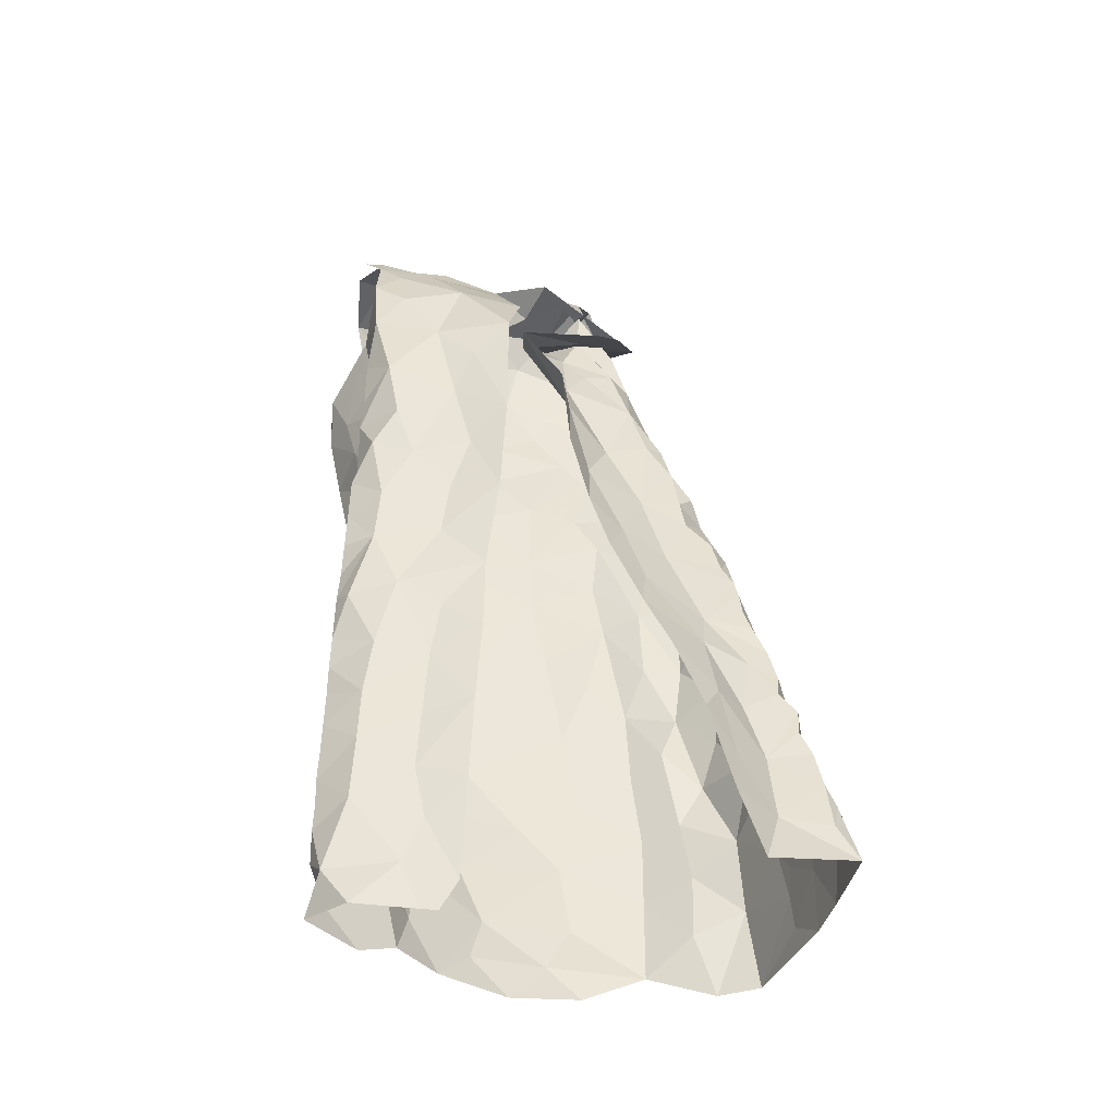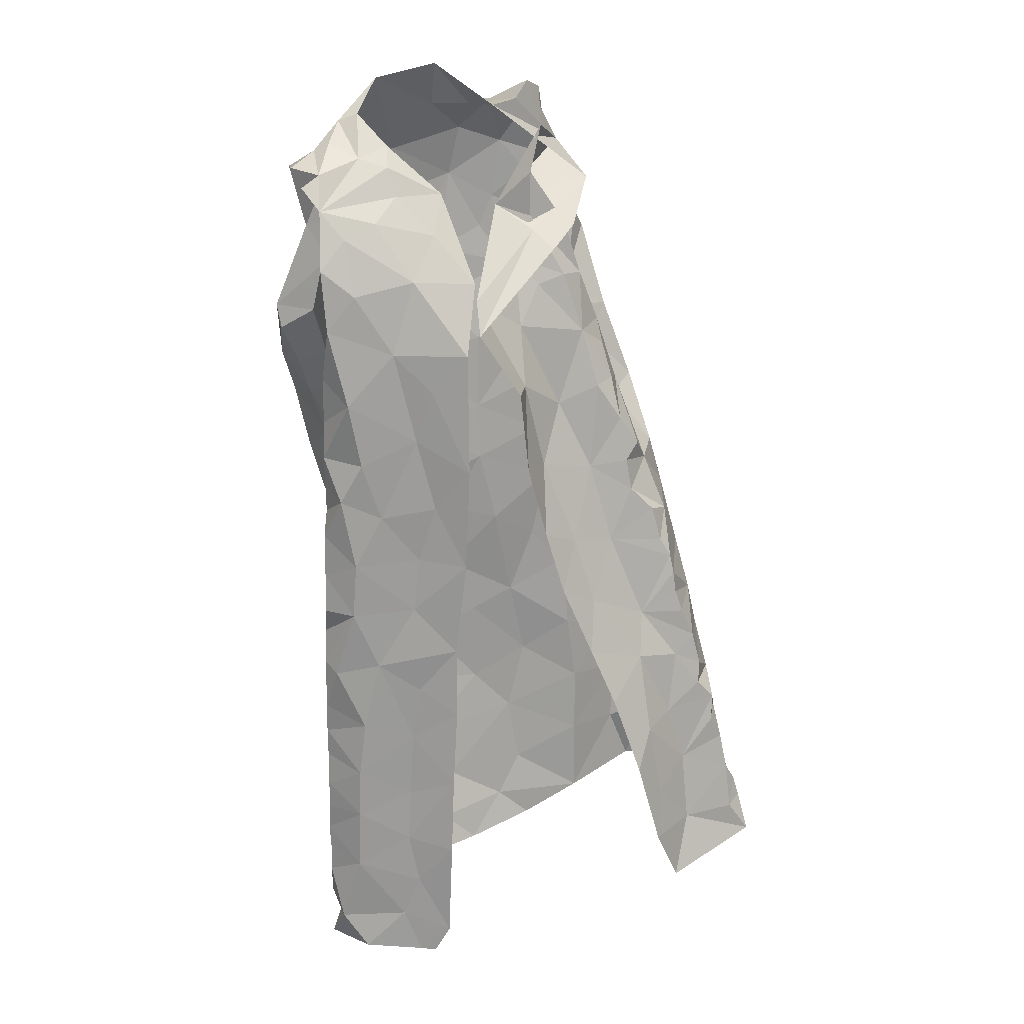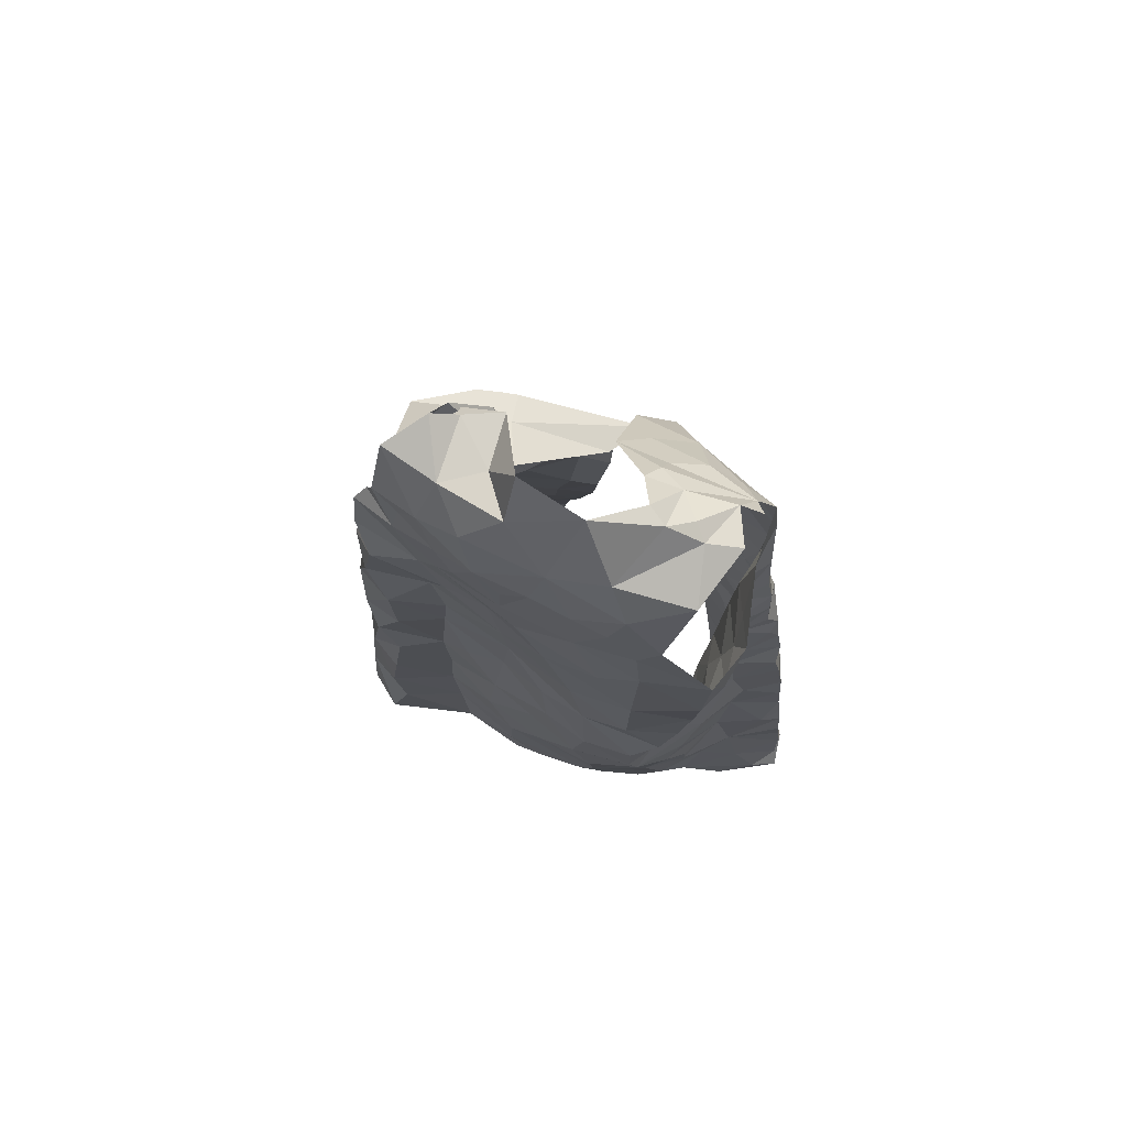
<metadata>
{"format":"obj","ext":"obj","renderer":"f3d","projection":"perspective","resolution":1024,"background":"white","views":[{"elev":-34.0,"azim":166.0,"up":"+Y"},{"elev":28.0,"azim":162.4,"up":"+Y"},{"elev":64.8,"azim":29.8,"up":"+Y"}]}
</metadata>
<code>
v -0.506 0.08896 -1.346
v -0.4996 0.1262 -1.333
v -0.4845 0.1643 -1.33
v -0.4802 0.1982 -1.321
v -0.4695 0.2194 -1.318
v -0.4604 0.2818 -1.301
v -0.4338 0.2954 -1.298
v -0.4191 0.4486 -1.255
v -0.3914 0.5428 -1.229
v -0.2764 0.5267 -1.283
v -0.3062 0.3981 -1.307
v -0.4139 0.06859 -1.373
v -0.3504 0.2789 -1.343
v -0.2342 0.6651 -1.263
v -0.3656 0.6823 -1.171
v -0.3435 0.688 -1.187
v -0.3902 0.1245 -1.377
v -0.2929 0.4558 -1.29
v -0.3018 0.5162 -1.254
v -0.3694 0.5787 -1.221
v -0.4861 0.1204 -1.342
v -0.3161 0.6814 -1.189
v -0.3705 0.2067 -1.366
v -0.3907 0.237 -1.341
v -0.3313 0.3317 -1.323
v -0.3721 0.4243 -1.262
v -0.269 0.6066 -1.28
v -0.286 0.5983 -1.242
v -0.2444 0.683 -1.218
v -0.3581 0.6328 -1.203
v -0.4353 0.1207 -1.346
v -0.3988 0.1692 -1.357
v -0.4213 0.2386 -1.315
v -0.4352 0.1848 -1.327
v -0.3909 0.306 -1.307
v -0.3423 0.3753 -1.296
v -0.328 0.4373 -1.276
v -0.3279 0.5655 -1.222
v -0.3998 0.3447 -1.285
v -0.3565 0.4989 -1.239
v -0.2924 0.647 -1.207
v -0.06804 0.6442 -1.133
v -0.0823 0.612 -1.143
v -0.09219 0.5779 -1.144
v -0.1049 0.5312 -1.15
v -0.1193 0.4577 -1.148
v -0.1284 0.3685 -1.179
v -0.1295 0.2252 -1.18
v -0.133 0.1459 -1.202
v -0.108 0.00904 -1.25
v -0.05874 0.01383 -1.287
v -0.07671 0.0369 -1.265
v -0.06117 0.06371 -1.282
v -0.06198 0.12 -1.281
v -0.0663 0.228 -1.27
v -0.06809 0.2851 -1.267
v -0.07384 0.3632 -1.251
v -0.07863 0.4676 -1.245
v -0.1044 0.5733 -1.199
v -0.1203 0.4315 -1.186
v -0.1069 0.5991 -1.185
v -0.09806 0.4181 -1.225
v -0.1424 0.02335 -1.23
v -0.09521 0.07271 -1.254
v -0.136 0.1111 -1.21
v -0.1061 0.2448 -1.238
v -0.09663 0.2818 -1.242
v -0.1065 0.3851 -1.22
v -0.1049 0.3347 -1.227
v -0.1051 0.4813 -1.21
v -0.1197 0.4819 -1.166
v -0.1141 0.5305 -1.178
v -0.1283 0.07866 -1.236
v -0.1147 0.1879 -1.234
v -0.07656 0.1906 -1.258
v -0.1045 0.125 -1.248
v -0.1183 0.2661 -1.196
v -0.3471 0.6742 -1.109
v -0.372 0.6443 -1.108
v -0.3769 0.6234 -1.118
v -0.4156 0.5353 -1.148
v -0.447 0.4866 -1.172
v -0.4606 0.4069 -1.185
v -0.4662 0.3613 -1.191
v -0.4878 0.1646 -1.197
v -0.4924 0.1437 -1.214
v -0.4947 0.1457 -1.329
v -0.473 0.2437 -1.311
v -0.4569 0.2622 -1.308
v -0.4547 0.3129 -1.293
v -0.4436 0.3403 -1.287
v -0.4379 0.361 -1.281
v -0.4369 0.3814 -1.276
v -0.4348 0.3988 -1.27
v -0.4255 0.4167 -1.264
v -0.3977 0.4717 -1.249
v -0.3946 0.5011 -1.241
v -0.4098 0.5146 -1.232
v -0.3872 0.5819 -1.211
v -0.3846 0.6112 -1.189
v -0.3554 0.6788 -1.136
v -0.4223 0.4913 -1.22
v -0.3532 0.6629 -1.125
v -0.5034 0.07088 -1.244
v -0.4995 0.1244 -1.252
v -0.489 0.2119 -1.278
v -0.4153 0.5166 -1.174
v -0.4046 0.5655 -1.175
v -0.5071 0.0801 -1.28
v -0.4747 0.3028 -1.25
v -0.4832 0.2481 -1.22
v -0.4653 0.3465 -1.249
v -0.3903 0.5781 -1.145
v -0.454 0.4455 -1.19
v -0.4589 0.3919 -1.225
v -0.5032 0.1293 -1.301
v -0.4803 0.2588 -1.273
v -0.4381 0.4402 -1.241
v -0.4957 0.1694 -1.27
v -0.3704 0.6286 -1.145
v -0.06609 0.04789 -1.308
v -0.06054 0.09272 -1.283
v -0.06176 0.1418 -1.277
v -0.0634 0.1684 -1.277
v -0.06449 0.1952 -1.275
v -0.06686 0.2557 -1.268
v -0.07057 0.3321 -1.258
v -0.0743 0.3894 -1.257
v -0.07658 0.4261 -1.25
v -0.08187 0.452 -1.238
v -0.08473 0.4889 -1.233
v -0.0849 0.5169 -1.231
v -0.08489 0.5445 -1.23
v -0.1019 0.6355 -1.187
v -0.08491 0.6391 -1.16
v -0.3826 0.6331 -1.177
v -0.1727 0.8074 -1.167
v -0.08761 0.7982 -1.175
v -0.1187 0.7557 -1.21
v -0.1778 0.822 -1.147
v -0.1571 0.8466 -1.116
v -0.1246 0.8246 -1.132
v -0.08598 0.8066 -1.138
v -0.1059 0.8068 -1.168
v -0.1003 0.7794 -1.192
v -0.1476 0.8148 -1.155
v -0.155 0.007315 -1.344
v -0.1701 0.03375 -1.346
v -0.211 0.5423 -1.301
v -0.2206 0.7815 -1.182
v -0.08715 0.01511 -1.324
v -0.1761 0.131 -1.34
v -0.0906 0.681 -1.187
v -0.141 0.009102 -1.339
v -0.2346 0.712 -1.246
v -0.09287 0.7306 -1.218
v -0.09369 0.6745 -1.231
v -0.1885 0.2854 -1.324
v -0.1815 0.208 -1.332
v -0.2041 0.4452 -1.309
v -0.1435 0.09276 -1.33
v -0.1356 0.1423 -1.321
v -0.1497 0.7671 -1.207
v -0.1464 0.2582 -1.309
v -0.1554 0.3107 -1.306
v -0.1002 0.2711 -1.295
v -0.07797 0.3262 -1.276
v -0.1025 0.4429 -1.273
v -0.08803 0.5796 -1.224
v -0.1827 0.6186 -1.276
v -0.2152 0.6557 -1.285
v -0.1754 0.7197 -1.244
v -0.2042 0.752 -1.213
v -0.1753 0.7836 -1.185
v -0.1178 0.3372 -1.291
v -0.09197 0.2181 -1.3
v -0.09711 0.3908 -1.278
v -0.1298 0.4926 -1.274
v -0.1264 0.05257 -1.329
v -0.1403 0.1941 -1.315
v -0.1547 0.3967 -1.293
v -0.1664 0.5703 -1.274
v -0.09363 0.5078 -1.259
v -0.1913 0.3542 -1.315
v -0.08455 0.113 -1.311
v -0.1144 0.546 -1.263
v -0.18 0.5026 -1.289
v -0.08903 0.6232 -1.222
v -0.1627 0.4487 -1.288
v -0.1204 0.7078 -1.235
v -0.1508 0.6542 -1.256
v -0.089 0.1711 -1.305
v -0.1059 0.6051 -1.252
v -0.3359 0.7292 -1.201
v -0.3825 0.7692 -1.138
v -0.3526 0.7393 -1.188
v -0.3254 0.7234 -1.208
v -0.3515 0.7334 -1.163
v -0.3177 0.7861 -1.158
v -0.3342 0.859 -1.096
v -0.3669 0.7954 -1.089
v -0.3382 0.8228 -1.128
v -0.3145 0.7447 -1.167
v -0.2882 0.7496 -1.138
v -0.3141 0.734 -1.178
v -0.2956 0.708 -1.177
v -0.2682 0.7532 -1.04
v -0.2484 0.72 -1.047
v -0.1558 0.7241 -1.055
v -0.1124 0.7217 -1.064
v -0.3691 0.7686 -1.057
v -0.2878 0.8475 -1.131
v -0.3448 0.7548 -1.055
v -0.3575 0.842 -1.062
v -0.317 0.8465 -1.112
v -0.321 0.7847 -1.045
v -0.1121 0.8165 -1.122
v -0.307 0.8331 -1.059
v -0.1867 0.7317 -1.051
v -0.09494 0.7905 -1.082
v -0.2459 0.8774 -1.074
v -0.1393 0.7718 -1.053
v -0.1557 0.8116 -1.059
v -0.2219 0.743 -1.047
v -0.2791 0.8009 -1.041
v -0.2471 0.8324 -1.056
v -0.2085 0.788 -1.05
v -0.1867 0.8673 -1.073
v -0.1396 0.8394 -1.11
v -0.2769 0.8375 -1.085
v -0.4846 0.05696 -1.145
v -0.4963 0.08892 -1.207
v -0.3109 0.7288 -1.05
v -0.2845 0.05176 -1.156
v -0.4022 0.695 -1.072
v -0.2479 0.01252 -1.176
v -0.1562 0.06333 -1.2
v -0.0725 0.6084 -1.109
v -0.1337 0.684 -1.064
v -0.4903 0.1888 -1.23
v -0.4497 0.0537 -1.126
v -0.2965 0.6983 -1.052
v -0.1647 0.1227 -1.175
v -0.1377 0.3151 -1.16
v -0.3952 0.5909 -1.124
v -0.3156 0.02265 -1.161
v -0.1248 0.4149 -1.146
v -0.1082 0.4526 -1.109
v -0.1892 0.6648 -1.06
v -0.1548 0.2449 -1.131
v -0.2048 0.2042 -1.124
v -0.1419 0.1879 -1.171
v -0.3734 0.04771 -1.16
v -0.4335 0.4791 -1.097
v -0.1286 0.3581 -1.131
v -0.4937 0.1173 -1.206
v -0.435 0.4013 -1.099
v -0.1694 0.5984 -1.067
v -0.209 0.1434 -1.141
v -0.2289 0.08972 -1.153
v -0.183 0.01725 -1.2
v -0.2146 0.04644 -1.174
v -0.08554 0.562 -1.098
v -0.4594 0.3616 -1.136
v -0.4162 0.6191 -1.106
v -0.4231 0.5799 -1.09
v -0.4752 0.2678 -1.172
v -0.4383 0.5452 -1.128
v -0.412 0.5331 -1.08
v -0.2181 0.2541 -1.113
v -0.1326 0.628 -1.071
v -0.3573 0.7073 -1.06
v -0.3459 0.6316 -1.073
v -0.323 0.6585 -1.066
v -0.3101 0.09118 -1.145
v -0.07414 0.6498 -1.085
v -0.4713 0.3132 -1.178
v -0.4585 0.3101 -1.129
v -0.448 0.267 -1.113
v -0.4107 0.3029 -1.106
v -0.1568 0.2872 -1.116
v -0.1998 0.3243 -1.103
v -0.2539 0.6781 -1.053
v -0.09605 0.5018 -1.109
v -0.2039 0.4935 -1.082
v -0.1491 0.455 -1.088
v -0.1421 0.5325 -1.079
v -0.4759 0.132 -1.139
v -0.3781 0.1869 -1.143
v -0.434 0.172 -1.115
v -0.4292 0.1095 -1.126
v -0.3757 0.1221 -1.152
v -0.3026 0.1559 -1.133
v -0.484 0.208 -1.192
v -0.4524 0.44 -1.137
v -0.4279 0.3443 -1.1
v -0.37 0.3276 -1.124
v -0.3982 0.4002 -1.096
v -0.3448 0.4822 -1.102
v -0.3533 0.4302 -1.11
v -0.3972 0.4699 -1.085
v -0.3938 0.6006 -1.068
v -0.2658 0.1967 -1.125
v -0.4707 0.203 -1.138
v -0.1225 0.4086 -1.104
v -0.1493 0.3574 -1.101
v -0.4244 0.2263 -1.112
v -0.3711 0.2536 -1.136
v -0.2813 0.5124 -1.093
v -0.2803 0.4576 -1.103
v -0.3526 0.5408 -1.093
v -0.322 0.2235 -1.126
v -0.2465 0.6277 -1.062
v -0.3313 0.5743 -1.084
v -0.2432 0.335 -1.106
v -0.3351 0.3607 -1.115
v -0.294 0.3869 -1.114
v -0.2442 0.4012 -1.101
v -0.3092 0.2982 -1.119
v -0.224 0.5717 -1.071
v -0.2857 0.5855 -1.082
v -0.1965 0.4156 -1.093
v -0.2677 0.2783 -1.116
v -0.3923 0.7121 -1.078
v -0.407 0.6446 -1.073
f 94 26 39
f 34 4 5
f 24 23 32
f 20 9 99
f 38 20 30
f 28 27 10
f 21 2 87
f 31 1 21
f 30 15 16
f 39 91 92
f 19 10 18
f 40 20 38
f 41 22 206
f 100 136 30
f 101 15 120
f 39 90 91
f 39 92 93
f 26 95 8
f 206 29 41
f 21 3 31
f 12 1 31
f 15 30 136
f 15 136 120
f 32 23 17
f 7 89 6
f 39 7 90
f 39 93 94
f 96 26 8
f 97 40 96
f 40 9 20
f 30 99 100
f 14 27 28
f 3 21 87
f 30 16 22
f 17 12 31
f 4 34 3
f 31 3 34
f 88 89 33
f 33 35 24
f 24 35 13
f 7 39 35
f 35 25 13
f 35 39 36
f 36 25 35
f 11 25 36
f 11 36 37
f 36 39 26
f 26 94 95
f 18 11 37
f 9 97 98
f 9 40 97
f 30 20 99
f 28 29 14
f 31 32 17
f 34 5 88
f 88 33 34
f 24 34 33
f 24 13 23
f 28 19 38
f 29 28 41
f 30 22 41
f 34 32 31
f 24 32 34
f 26 96 40
f 37 26 40
f 18 37 19
f 37 36 26
f 19 28 10
f 40 19 37
f 30 41 38
f 40 38 19
f 28 38 41
f 7 33 89
f 35 33 7
f 43 134 135
f 64 53 122
f 42 43 135
f 76 122 54
f 69 244 77
f 62 68 128
f 47 60 247
f 66 55 126
f 247 60 46
f 57 69 127
f 125 75 124
f 67 126 56
f 70 131 132
f 134 43 61
f 72 59 61
f 72 45 71
f 130 70 62
f 72 133 59
f 43 44 61
f 61 44 72
f 76 123 124
f 65 237 73
f 76 65 73
f 76 54 123
f 66 75 55
f 75 66 74
f 48 74 66
f 66 77 48
f 67 56 127
f 244 69 47
f 128 68 57
f 130 62 129
f 70 58 131
f 70 130 58
f 132 133 72
f 45 72 44
f 51 52 50
f 64 52 53
f 50 52 63
f 52 64 63
f 49 65 74
f 48 252 74
f 67 66 126
f 68 69 57
f 67 127 69
f 72 70 132
f 60 71 46
f 71 60 70
f 64 73 63
f 73 237 63
f 73 64 76
f 75 76 124
f 74 65 76
f 76 64 122
f 49 74 252
f 60 68 62
f 70 60 62
f 71 70 72
f 75 74 76
f 67 77 66
f 68 47 69
f 68 60 47
f 77 67 69
f 116 87 2
f 116 3 87
f 88 117 89
f 110 277 112
f 112 91 90
f 115 93 112
f 89 117 6
f 103 120 80
f 8 95 118
f 97 96 102
f 108 136 100
f 108 100 99
f 113 245 120
f 108 120 136
f 95 94 118
f 256 105 232
f 79 78 103
f 102 98 97
f 82 81 107
f 112 92 91
f 80 79 103
f 115 84 83
f 245 80 120
f 120 103 101
f 104 232 105
f 105 256 86
f 119 86 85
f 4 3 106
f 5 4 106
f 267 110 111
f 110 90 6
f 90 110 112
f 110 267 277
f 82 107 102
f 102 96 118
f 118 96 8
f 102 108 98
f 9 108 99
f 9 98 108
f 81 113 108
f 1 116 2
f 104 105 109
f 119 105 86
f 106 88 5
f 117 110 6
f 277 84 112
f 112 93 92
f 118 94 115
f 112 84 115
f 118 114 102
f 107 81 108
f 108 113 120
f 119 116 105
f 1 109 116
f 116 119 3
f 106 3 119
f 240 119 85
f 115 83 114
f 93 115 94
f 115 114 118
f 102 107 108
f 116 109 105
f 106 117 88
f 294 111 106
f 106 119 240
f 294 106 240
f 111 117 106
f 110 117 111
f 114 82 102
f 129 62 128
f 167 127 56
f 59 133 169
f 121 53 52
f 52 51 121
f 55 75 125
f 90 7 6
f 2 21 1
f 103 78 101
f 144 145 146
f 139 145 156
f 138 145 144
f 144 142 217
f 142 144 146
f 140 141 146
f 146 229 142
f 145 137 146
f 229 146 141
f 137 140 146
f 145 139 163
f 143 144 217
f 137 145 174
f 174 145 163
f 126 55 176
f 126 176 166
f 163 139 172
f 129 128 177
f 134 157 153
f 135 153 42
f 183 131 58
f 154 179 151
f 154 148 179
f 150 173 155
f 165 158 184
f 160 181 184
f 137 174 150
f 150 140 137
f 166 164 175
f 176 55 125
f 133 132 183
f 53 121 122
f 51 151 121
f 185 192 123
f 122 185 54
f 188 134 61
f 187 189 160
f 190 139 156
f 148 154 147
f 167 177 127
f 167 56 166
f 166 56 126
f 129 177 168
f 177 57 127
f 183 58 168
f 187 160 149
f 151 179 121
f 192 124 123
f 170 182 149
f 157 156 153
f 134 153 135
f 134 188 157
f 148 161 179
f 174 163 173
f 164 158 165
f 159 158 164
f 175 167 166
f 159 164 180
f 180 162 159
f 128 57 177
f 58 130 129
f 132 131 183
f 54 185 123
f 192 125 124
f 125 192 176
f 152 161 148
f 149 171 170
f 181 175 184
f 164 165 175
f 168 189 178
f 177 181 168
f 58 129 168
f 181 160 189
f 162 152 159
f 59 188 61
f 188 59 169
f 170 171 191
f 172 139 190
f 191 172 190
f 172 173 163
f 173 172 155
f 175 177 167
f 183 168 178
f 172 191 171
f 171 155 172
f 186 193 133
f 156 157 190
f 176 180 164
f 168 181 189
f 185 161 162
f 152 162 161
f 191 157 193
f 193 182 191
f 178 182 186
f 179 161 185
f 164 166 176
f 180 176 192
f 175 181 177
f 121 179 185
f 175 165 184
f 192 185 162
f 122 121 185
f 187 149 182
f 178 186 183
f 187 182 178
f 187 178 189
f 150 174 173
f 190 157 191
f 186 133 183
f 182 193 186
f 170 191 182
f 192 162 180
f 193 157 188
f 169 193 188
f 133 193 169
f 206 203 204
f 196 194 197
f 197 14 205
f 29 206 204
f 195 201 212
f 201 215 212
f 201 202 200
f 215 201 200
f 78 198 101
f 16 206 22
f 199 203 198
f 202 201 204
f 201 195 204
f 198 15 101
f 206 16 203
f 15 203 16
f 202 204 199
f 14 29 205
f 203 15 198
f 204 203 199
f 195 205 204
f 29 204 205
f 196 205 195
f 197 205 196
f 213 216 211
f 211 216 214
f 224 207 208
f 222 210 220
f 143 217 220
f 214 200 202
f 218 214 216
f 223 217 229
f 229 141 228
f 212 215 230
f 215 200 218
f 215 218 230
f 221 212 230
f 216 213 233
f 207 216 233
f 209 210 222
f 209 222 219
f 223 220 217
f 218 225 226
f 225 218 216
f 225 216 207
f 228 223 229
f 219 227 224
f 227 222 223
f 226 228 221
f 223 228 227
f 200 214 218
f 230 218 226
f 222 227 219
f 226 221 230
f 225 227 226
f 226 227 228
f 217 142 229
f 225 207 227
f 227 207 224
f 220 223 222
f 259 252 251
f 268 81 82
f 231 232 104
f 295 82 114
f 81 268 245
f 265 235 79
f 253 292 291
f 264 83 84
f 238 42 276
f 252 250 251
f 243 65 49
f 210 209 239
f 45 284 71
f 42 238 43
f 274 233 272
f 211 324 272
f 236 234 246
f 236 261 262
f 239 276 210
f 264 84 277
f 81 245 113
f 283 208 207
f 233 213 272
f 262 234 236
f 48 77 250
f 243 237 65
f 209 249 239
f 85 86 256
f 295 114 83
f 272 324 235
f 243 49 252
f 284 45 263
f 238 263 44
f 271 276 239
f 294 240 85
f 82 295 254
f 268 82 254
f 250 77 244
f 48 250 252
f 209 219 249
f 80 265 79
f 245 265 80
f 233 242 207
f 246 234 253
f 260 243 259
f 263 45 44
f 44 43 238
f 278 277 267
f 295 83 264
f 244 281 250
f 255 47 247
f 305 247 248
f 245 268 265
f 237 260 261
f 304 111 294
f 241 291 288
f 264 257 295
f 255 244 47
f 306 255 305
f 247 46 248
f 224 249 219
f 262 260 234
f 46 284 248
f 256 232 231
f 264 296 257
f 247 305 255
f 313 258 249
f 271 239 249
f 250 281 270
f 243 252 259
f 284 46 71
f 256 288 85
f 304 294 85
f 231 241 288
f 256 231 288
f 281 244 255
f 254 269 268
f 257 296 298
f 283 313 249
f 251 250 270
f 269 266 268
f 303 259 251
f 249 258 271
f 303 293 259
f 272 213 211
f 260 237 243
f 237 261 63
f 260 262 261
f 267 111 304
f 238 276 263
f 263 276 271
f 263 271 287
f 278 296 264
f 265 268 266
f 265 266 302
f 302 325 265
f 85 288 304
f 288 291 290
f 288 290 304
f 253 291 241
f 306 305 322
f 283 249 224
f 271 258 287
f 272 273 274
f 302 273 325
f 272 235 273
f 325 273 235
f 293 260 259
f 260 293 275
f 260 275 234
f 292 253 275
f 277 278 264
f 296 278 279
f 279 278 267
f 279 280 296
f 304 279 267
f 270 282 315
f 281 255 306
f 282 281 306
f 282 270 281
f 266 269 302
f 269 311 302
f 273 302 314
f 283 224 208
f 263 287 284
f 248 284 286
f 285 286 287
f 287 286 284
f 304 290 307
f 289 307 290
f 289 290 292
f 290 291 292
f 234 275 253
f 293 289 292
f 275 293 292
f 295 257 254
f 254 257 301
f 301 257 298
f 298 300 301
f 280 297 296
f 297 298 296
f 269 254 301
f 299 301 300
f 269 301 311
f 301 299 311
f 311 299 309
f 270 315 323
f 270 303 251
f 274 242 233
f 303 312 293
f 312 303 323
f 270 323 303
f 308 312 319
f 274 283 242
f 320 258 313
f 283 274 313
f 321 313 274
f 321 274 273
f 320 313 321
f 283 207 242
f 286 322 305
f 248 286 305
f 322 282 306
f 285 287 320
f 320 287 258
f 320 309 285
f 307 289 308
f 307 280 279
f 289 293 312
f 299 310 309
f 299 300 310
f 310 300 317
f 314 311 309
f 319 323 315
f 308 289 312
f 279 304 307
f 314 302 311
f 314 321 273
f 285 322 286
f 318 282 322
f 315 282 318
f 300 298 297
f 317 319 315
f 300 297 316
f 316 317 300
f 317 315 318
f 317 316 319
f 316 297 319
f 297 280 308
f 297 308 319
f 317 318 310
f 308 280 307
f 309 320 321
f 285 309 310
f 322 310 318
f 285 310 322
f 314 309 321
f 324 78 79
f 235 324 79
f 265 325 235
f 319 312 323

</code>
